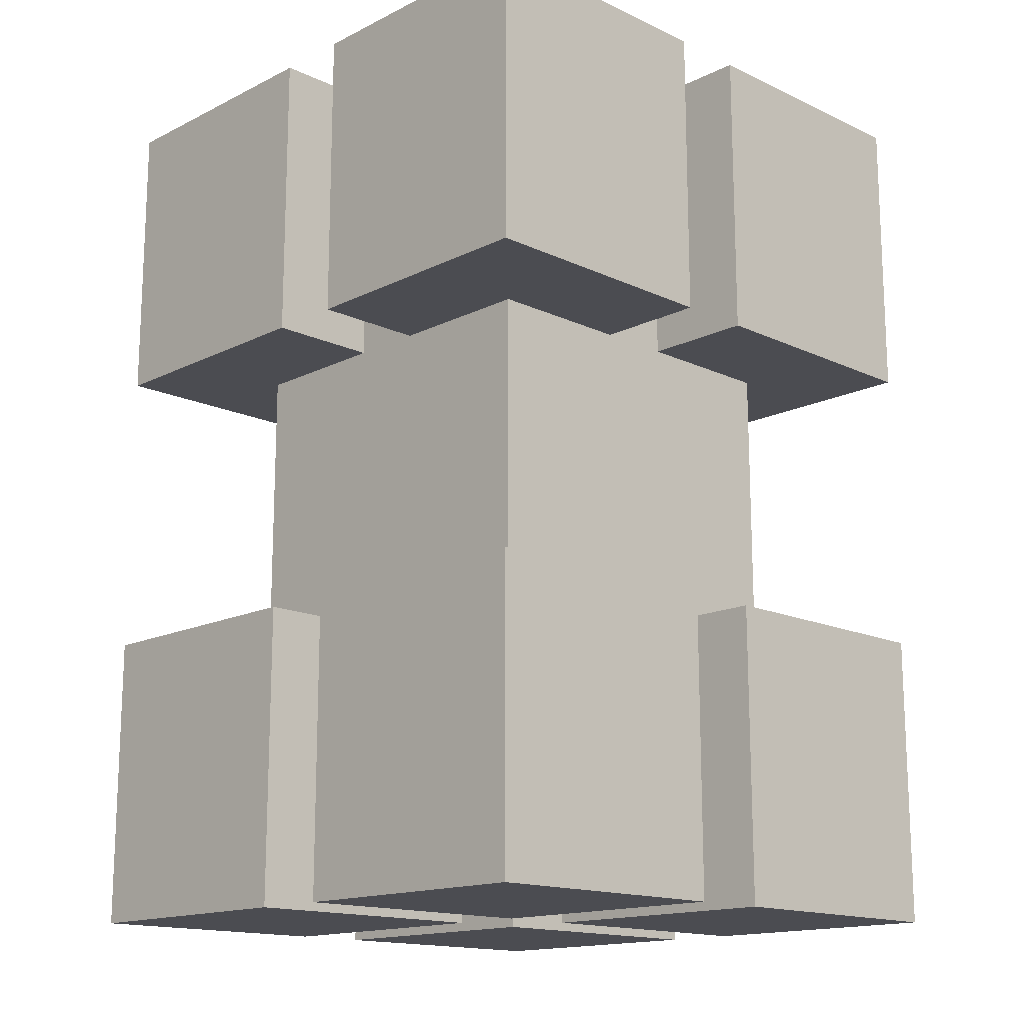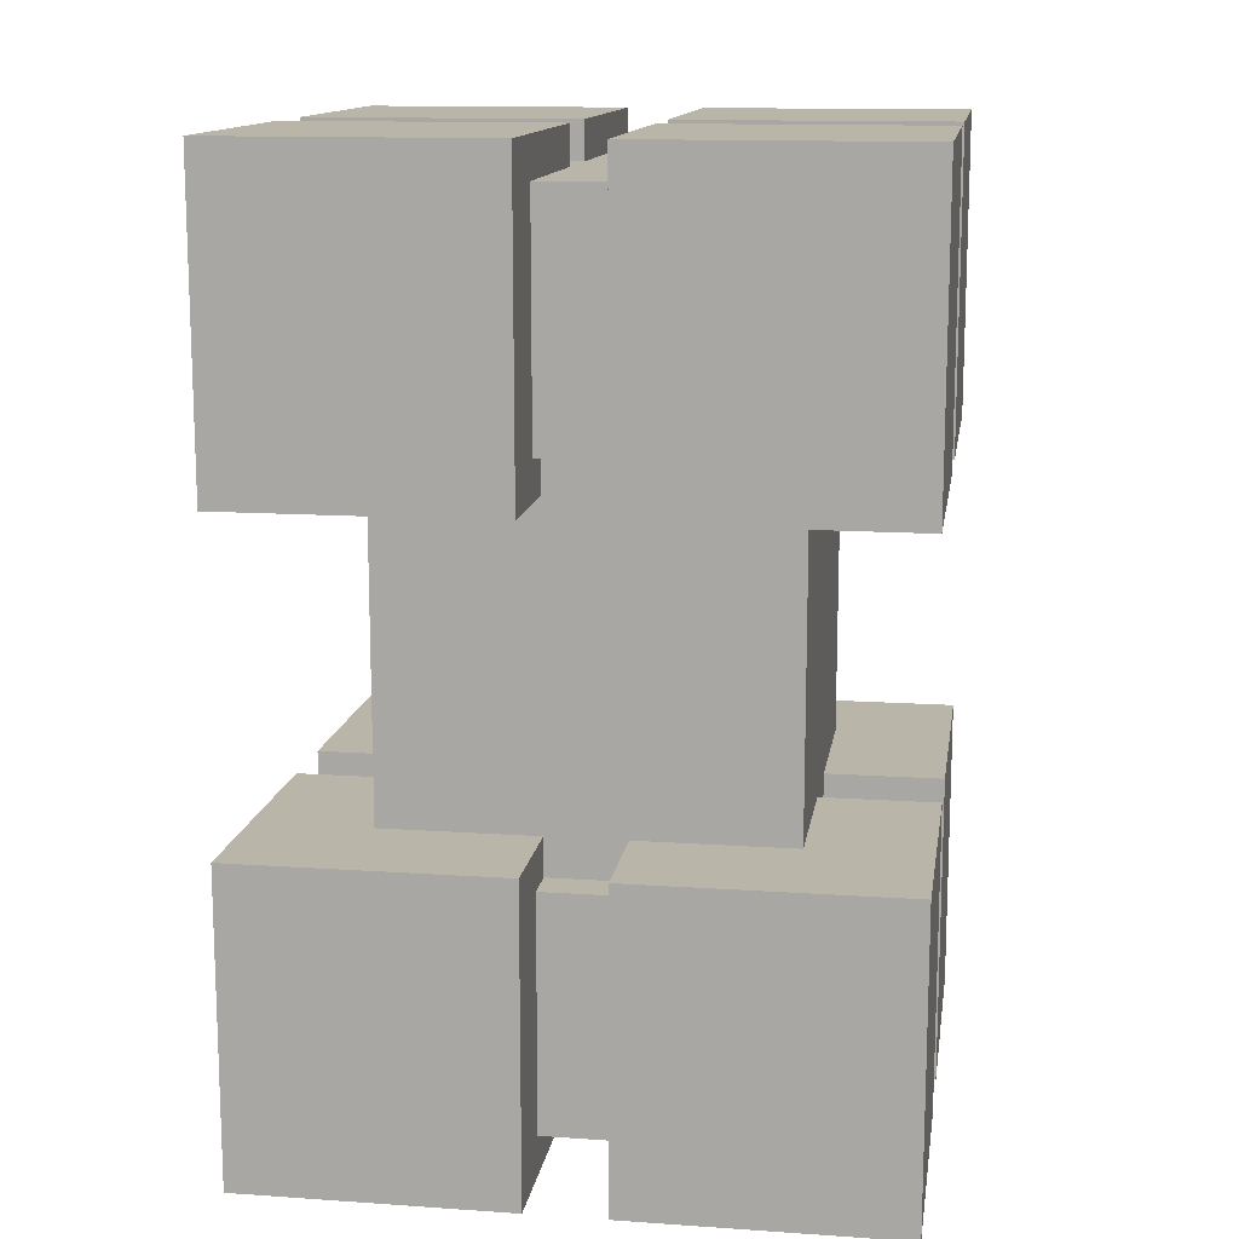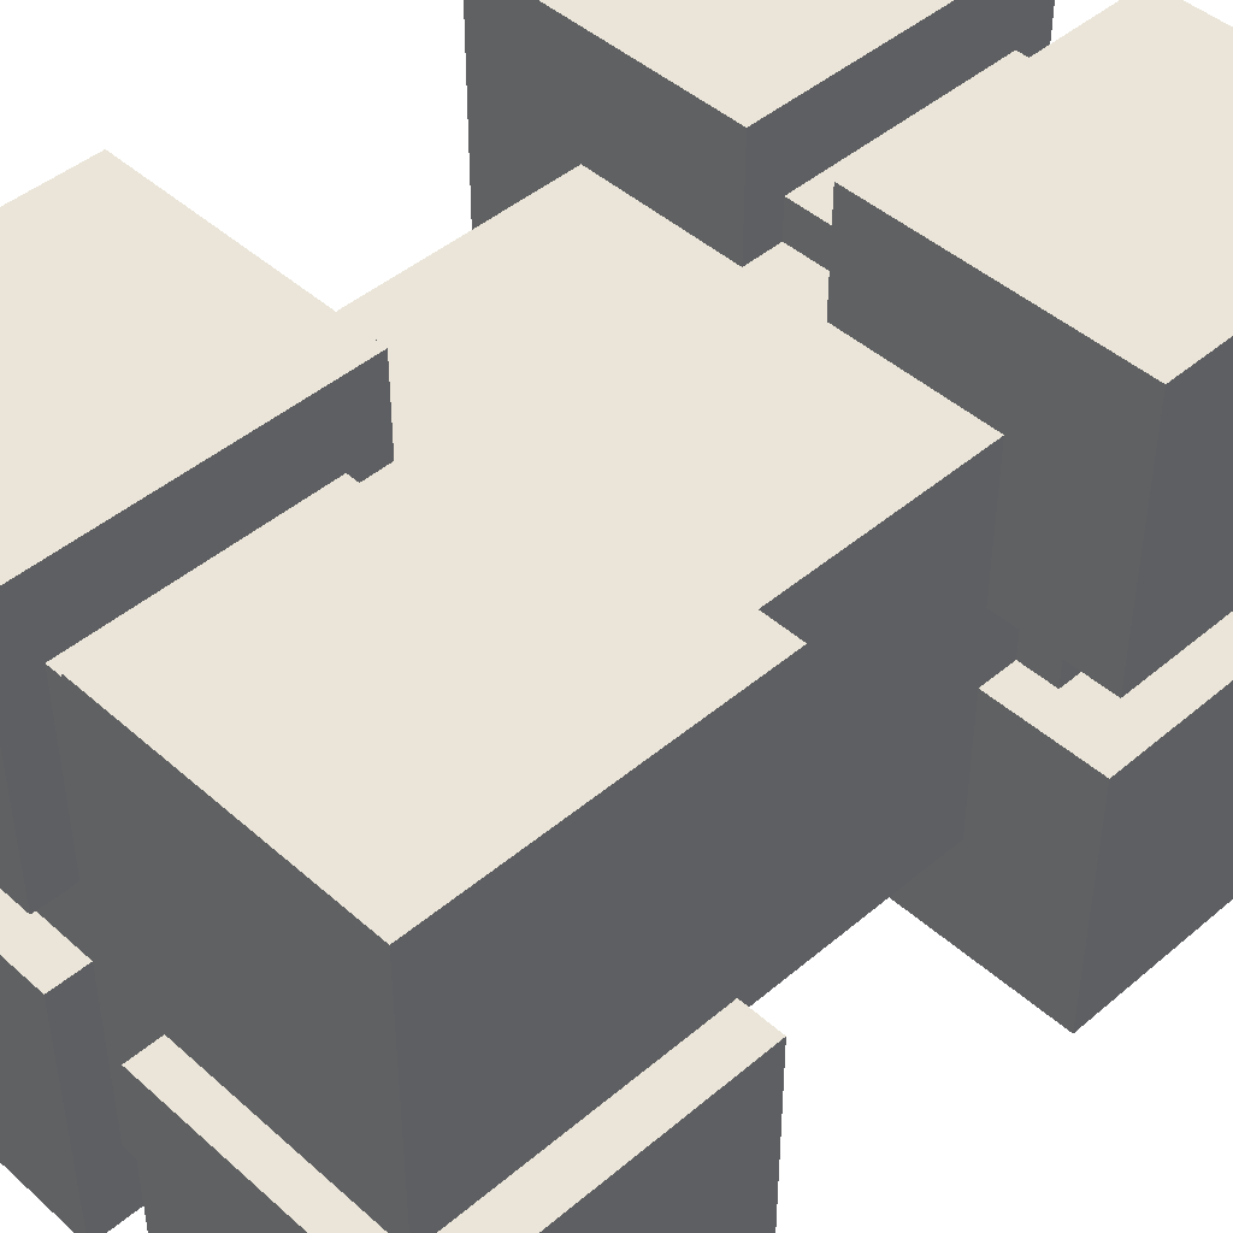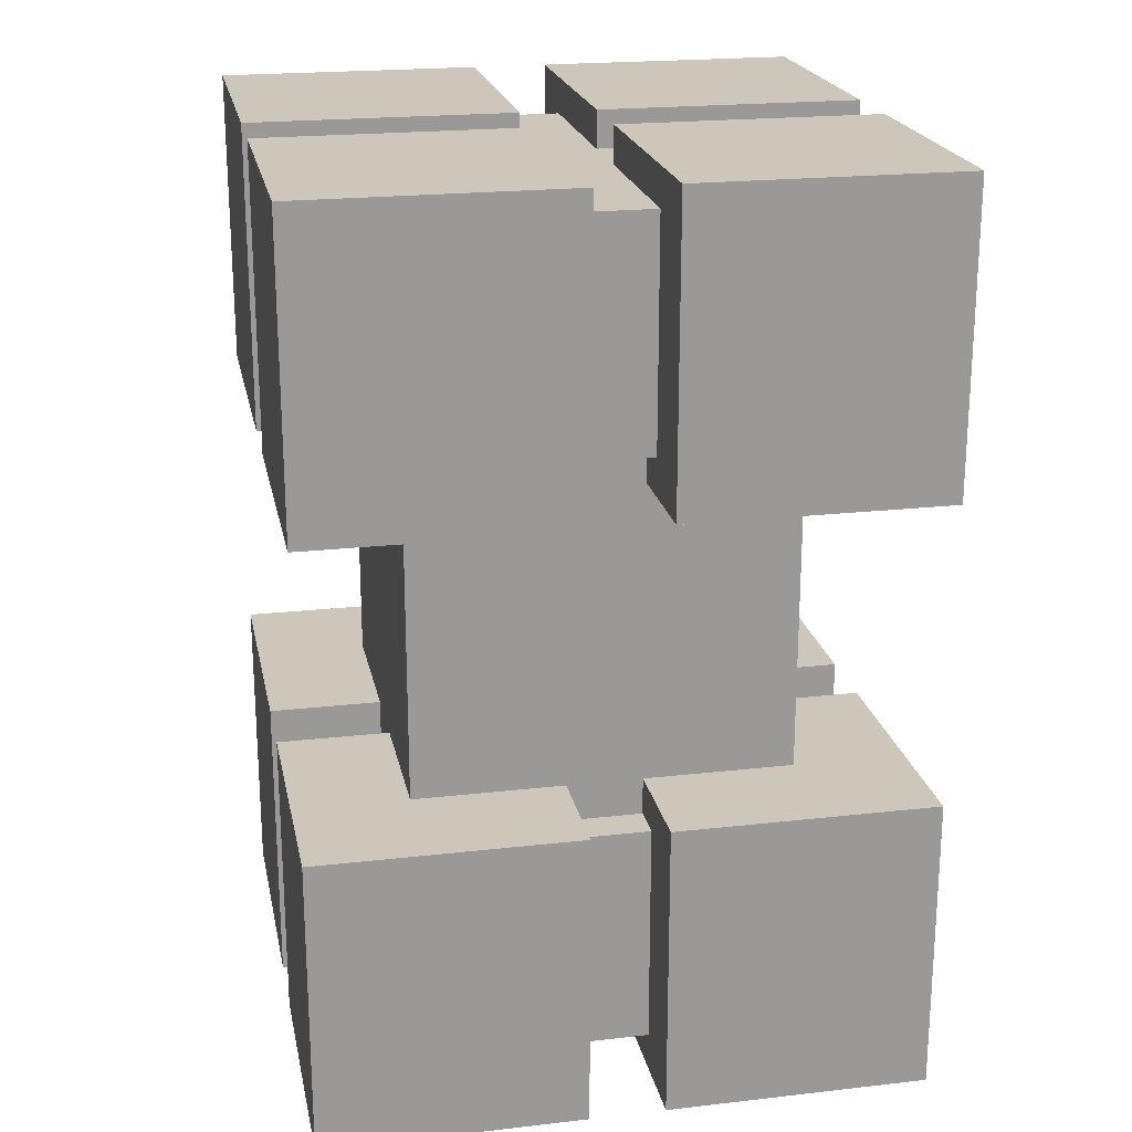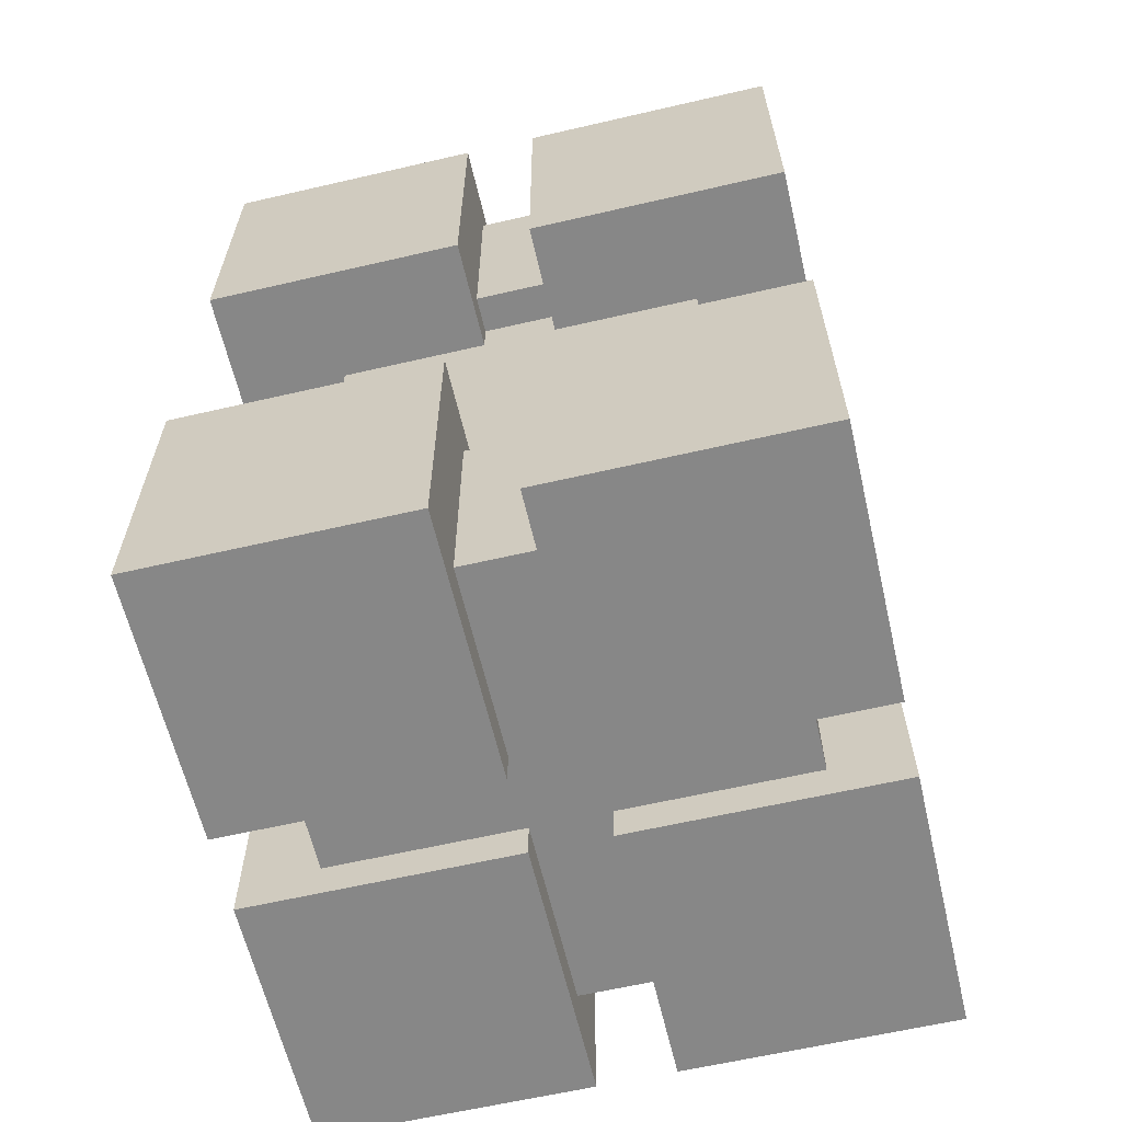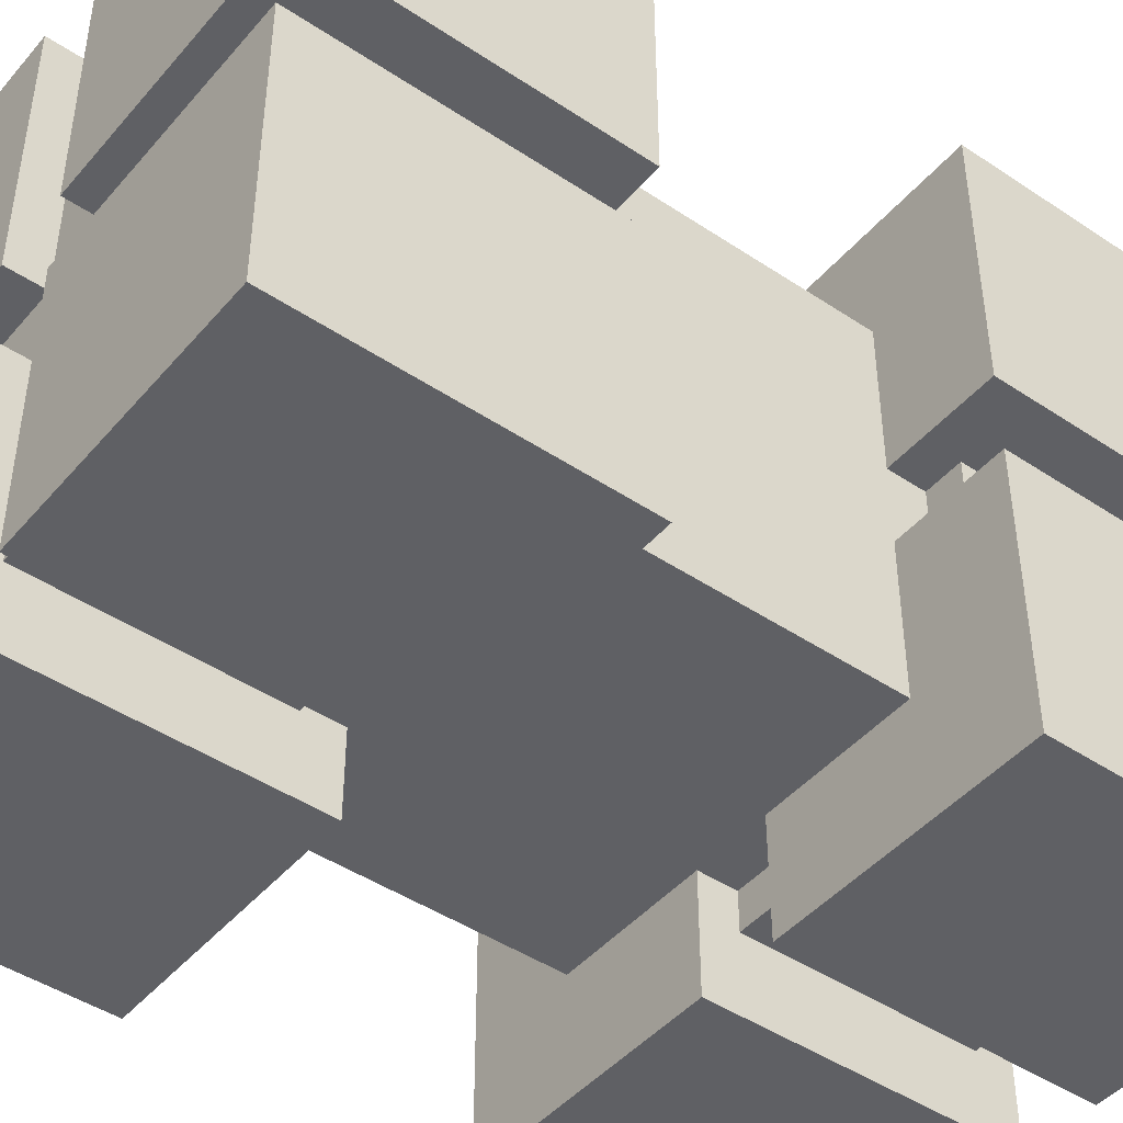
<metadata>
{"format":"obj","ext":"obj","renderer":"f3d","projection":"perspective","resolution":1024,"background":"white","views":[{"elev":-15.5,"azim":45.8,"up":"+Y"},{"elev":13.4,"azim":-81.2,"up":"+Y"},{"elev":45.1,"azim":-134.3,"up":"+Z"},{"elev":21.3,"azim":78.6,"up":"+Y"},{"elev":-62.3,"azim":13.2,"up":"+Y"},{"elev":-45.3,"azim":52.3,"up":"+Z"}]}
</metadata>
<code>
v  0.125 0 -0.125
v  0.125 0 -1
v  1 0 -1
v  1 0 -0.125
v  0.125 1 -0.125
v  1 1 -0.125
v  1 1 -1
v  0.125 1 -1
g Box001
f 1 2 3
f 3 4 1
f 5 6 7
f 7 8 5
f 1 4 6
f 6 5 1
f 4 3 7
f 7 6 4
f 3 2 8
f 8 7 3
f 2 1 5
f 5 8 2
v  -1 0 -0.125
v  -1 0 -1
v  -0.125 0 -1
v  -0.125 0 -0.125
v  -1 1 -0.125
v  -0.125 1 -0.125
v  -0.125 1 -1
v  -1 1 -1
g Box002
f 9 10 11
f 11 12 9
f 13 14 15
f 15 16 13
f 9 12 14
f 14 13 9
f 12 11 15
f 15 14 12
f 11 10 16
f 16 15 11
f 10 9 13
f 13 16 10
v  -1 0 1
v  -1 0 0.125
v  -0.125 0 0.125
v  -0.125 0 1
v  -1 1 1
v  -0.125 1 1
v  -0.125 1 0.125
v  -1 1 0.125
g Box003
f 17 18 19
f 19 20 17
f 21 22 23
f 23 24 21
f 17 20 22
f 22 21 17
f 20 19 23
f 23 22 20
f 19 18 24
f 24 23 19
f 18 17 21
f 21 24 18
v  0.125 0 1
v  0.125 0 0.125
v  1 0 0.125
v  1 0 1
v  0.125 1 1
v  1 1 1
v  1 1 0.125
v  0.125 1 0.125
g Box004
f 25 26 27
f 27 28 25
f 29 30 31
f 31 32 29
f 25 28 30
f 30 29 25
f 28 27 31
f 31 30 28
f 27 26 32
f 32 31 27
f 26 25 29
f 29 32 26
v  -0.75 0.125 0.75
v  -0.75 0.125 -0.75
v  0.75 0.125 -0.75
v  0.75 0.125 0.75
v  -0.75 0.875 0.75
v  0.75 0.875 0.75
v  0.75 0.875 -0.75
v  -0.75 0.875 -0.75
g Box005
f 33 34 35
f 35 36 33
f 37 38 39
f 39 40 37
f 33 36 38
f 38 37 33
f 36 35 39
f 39 38 36
f 35 34 40
f 40 39 35
f 34 33 37
f 37 40 34
v  0.125 2 -0.125
v  0.125 2 -1
v  1 2 -1
v  1 2 -0.125
v  0.125 3 -0.125
v  1 3 -0.125
v  1 3 -1
v  0.125 3 -1
g Box006
f 41 42 43
f 43 44 41
f 45 46 47
f 47 48 45
f 41 44 46
f 46 45 41
f 44 43 47
f 47 46 44
f 43 42 48
f 48 47 43
f 42 41 45
f 45 48 42
v  -1 2 -0.125
v  -1 2 -1
v  -0.125 2 -1
v  -0.125 2 -0.125
v  -1 3 -0.125
v  -0.125 3 -0.125
v  -0.125 3 -1
v  -1 3 -1
g Box007
f 49 50 51
f 51 52 49
f 53 54 55
f 55 56 53
f 49 52 54
f 54 53 49
f 52 51 55
f 55 54 52
f 51 50 56
f 56 55 51
f 50 49 53
f 53 56 50
v  0.125 2 1
v  0.125 2 0.125
v  1 2 0.125
v  1 2 1
v  0.125 3 1
v  1 3 1
v  1 3 0.125
v  0.125 3 0.125
g Box008
f 57 58 59
f 59 60 57
f 61 62 63
f 63 64 61
f 57 60 62
f 62 61 57
f 60 59 63
f 63 62 60
f 59 58 64
f 64 63 59
f 58 57 61
f 61 64 58
v  -0.75 2.125 0.75
v  -0.75 2.125 -0.75
v  0.75 2.125 -0.75
v  0.75 2.125 0.75
v  -0.75 2.875 0.75
v  0.75 2.875 0.75
v  0.75 2.875 -0.75
v  -0.75 2.875 -0.75
g Box009
f 65 66 67
f 67 68 65
f 69 70 71
f 71 72 69
f 65 68 70
f 70 69 65
f 68 67 71
f 71 70 68
f 67 66 72
f 72 71 67
f 66 65 69
f 69 72 66
v  -1 2 1
v  -1 2 0.125
v  -0.125 2 0.125
v  -0.125 2 1
v  -1 3 1
v  -0.125 3 1
v  -0.125 3 0.125
v  -1 3 0.125
g Box010
f 73 74 75
f 75 76 73
f 77 78 79
f 79 80 77
f 73 76 78
f 78 77 73
f 76 75 79
f 79 78 76
f 75 74 80
f 80 79 75
f 74 73 77
f 77 80 74
v  -0.625 0.875 0.625
v  -0.625 0.875 -0.625
v  0.625 0.875 -0.625
v  0.625 0.875 0.625
v  -0.625 2.125 0.625
v  0.625 2.125 0.625
v  0.625 2.125 -0.625
v  -0.625 2.125 -0.625
g Box011
f 81 82 83
f 83 84 81
f 85 86 87
f 87 88 85
f 81 84 86
f 86 85 81
f 84 83 87
f 87 86 84
f 83 82 88
f 88 87 83
f 82 81 85
f 85 88 82

</code>
